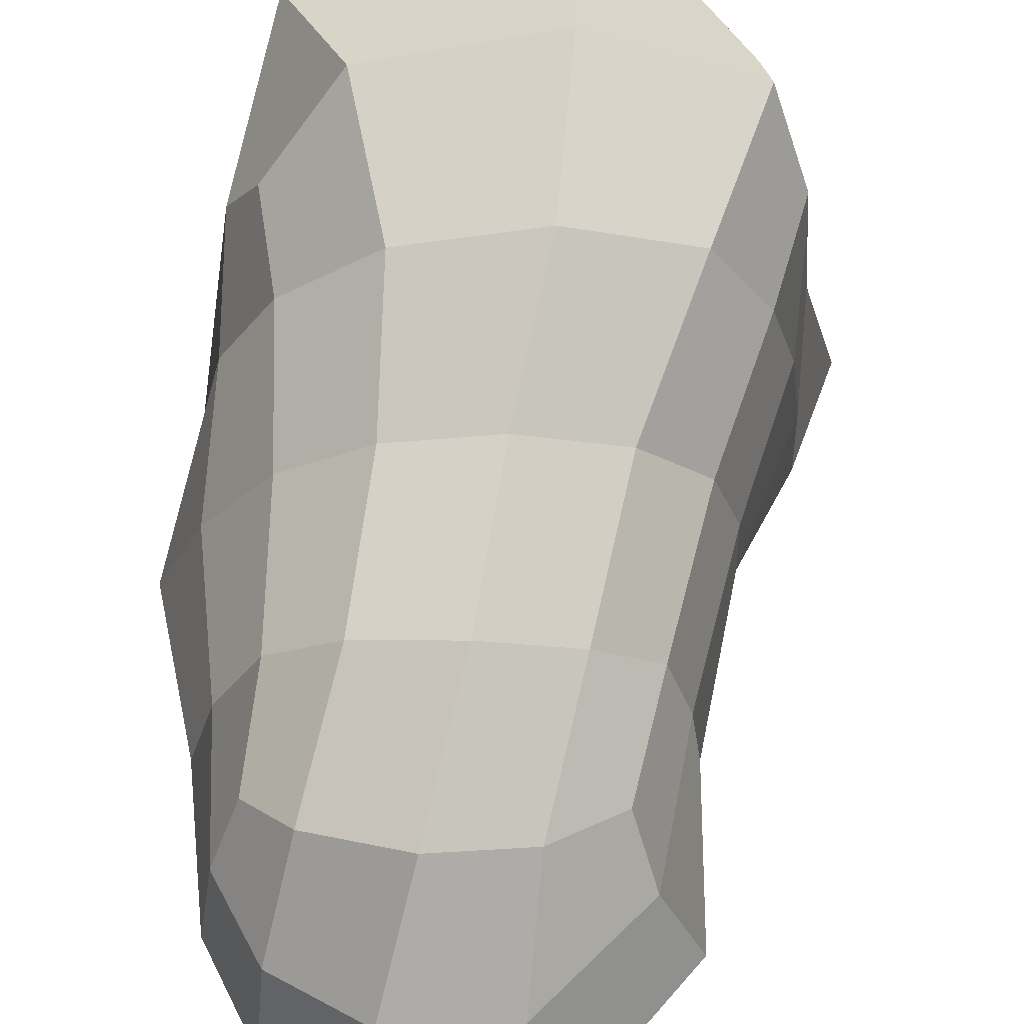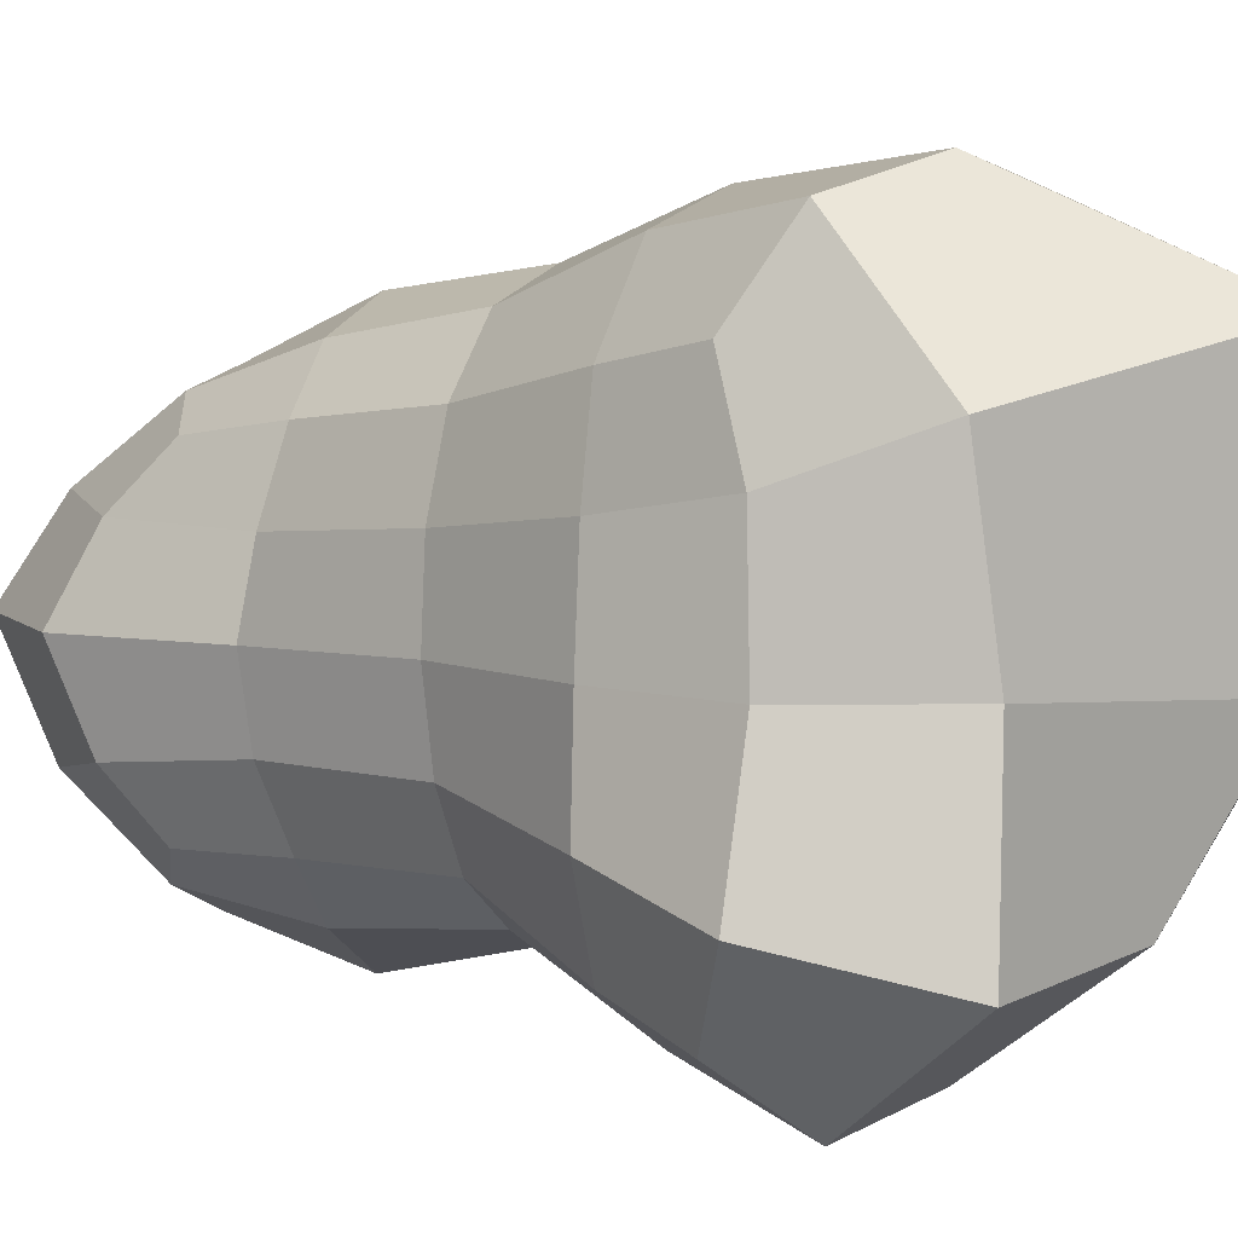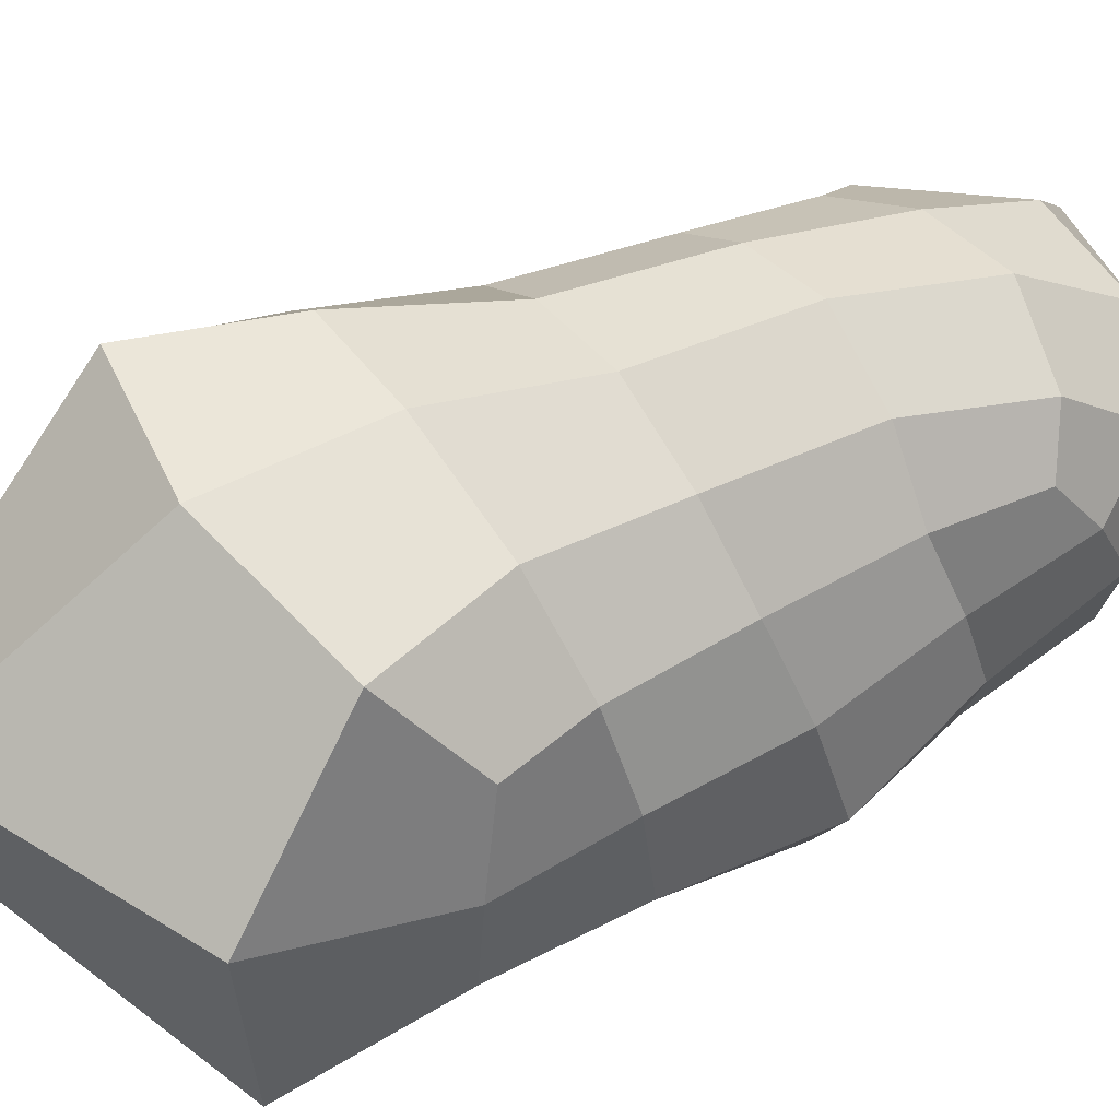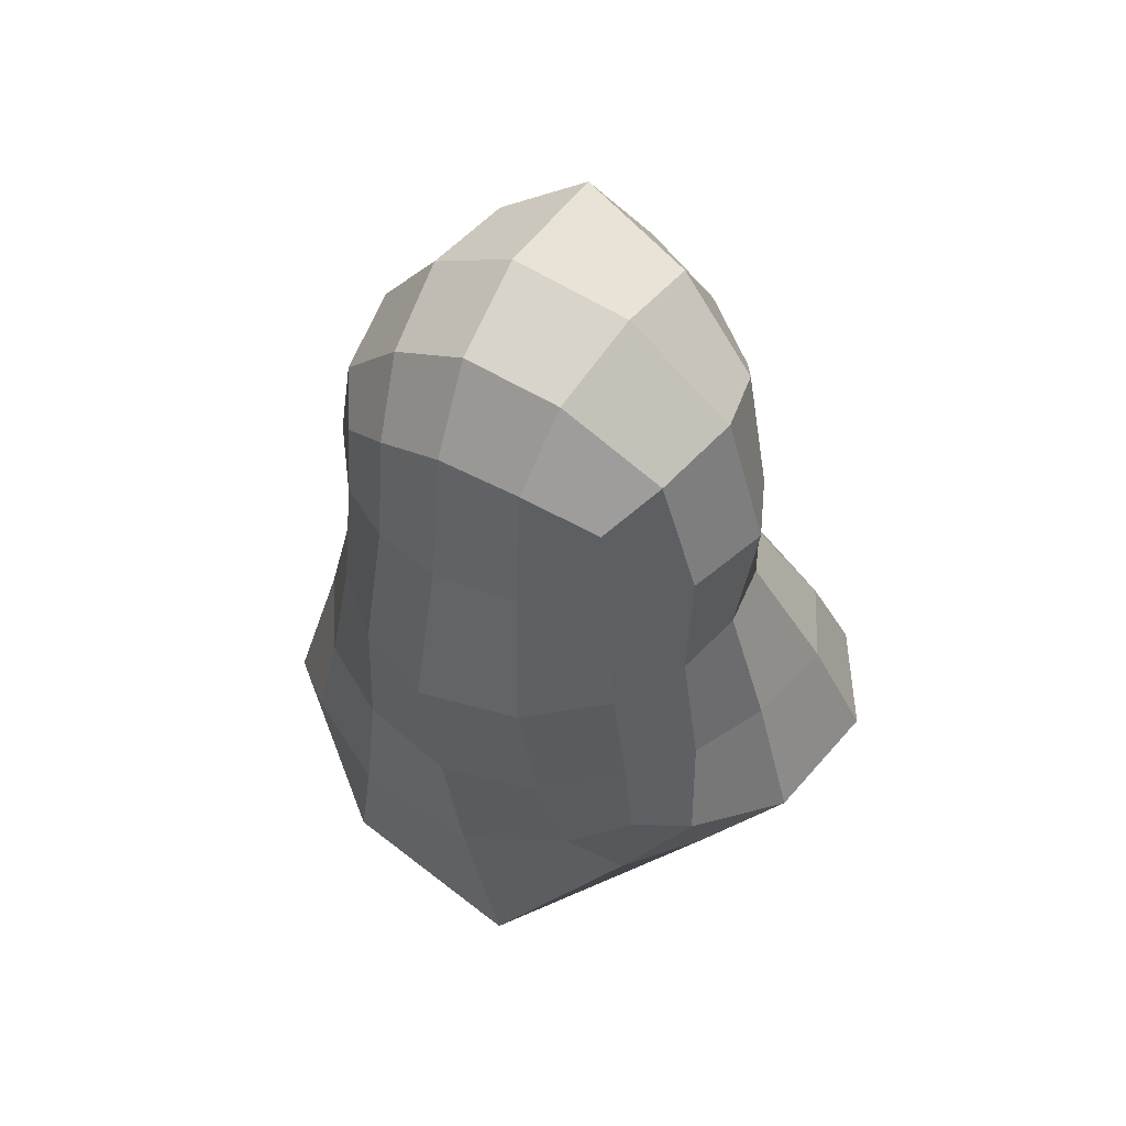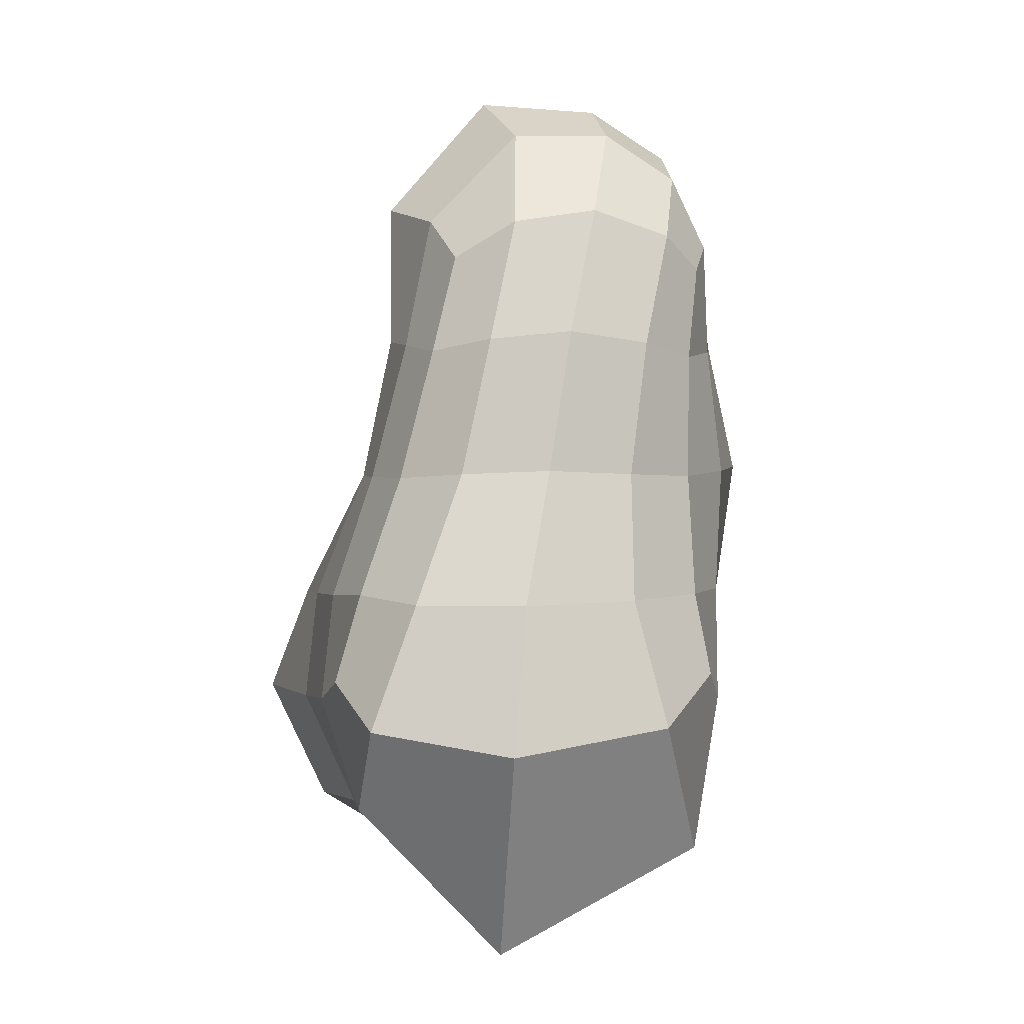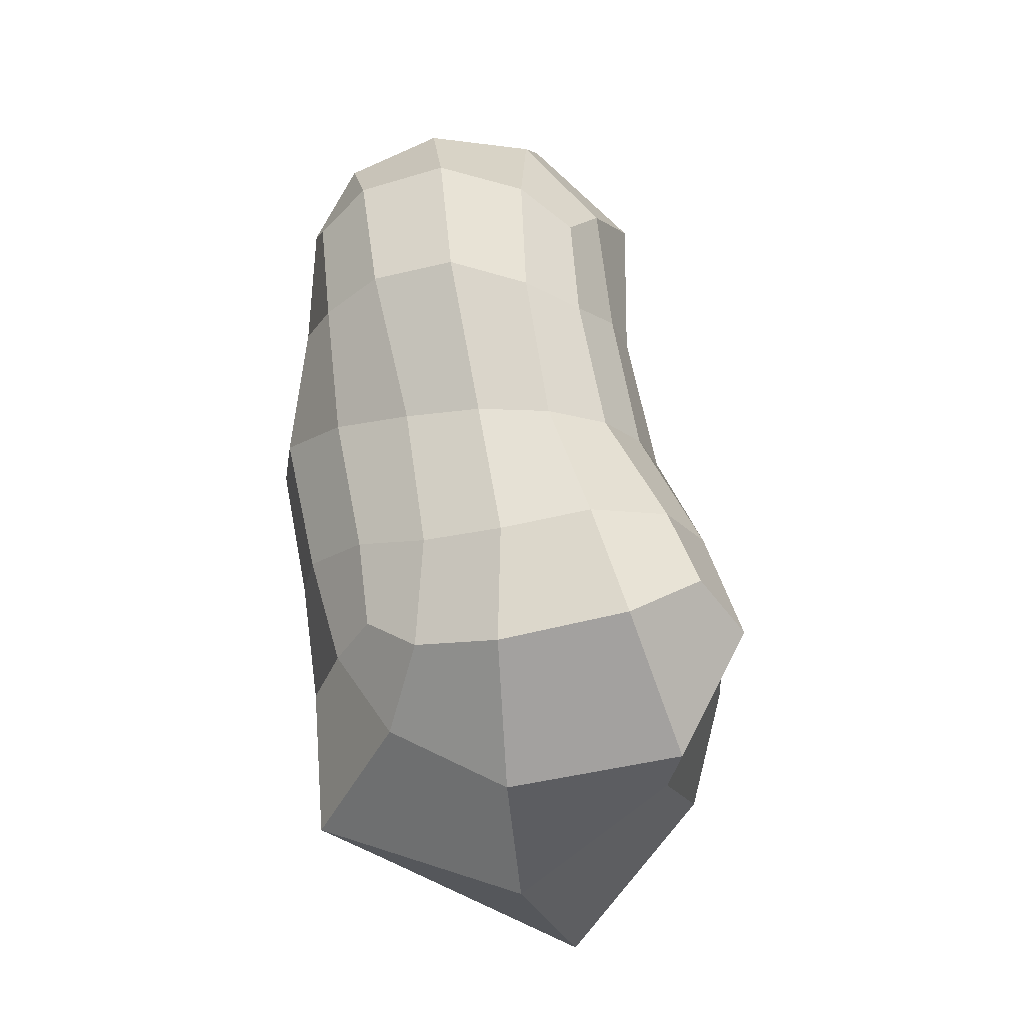
<metadata>
{"format":"obj","ext":"obj","renderer":"f3d","projection":"perspective","resolution":1024,"background":"white","views":[{"elev":65.2,"azim":179.9,"up":"+Z"},{"elev":3.5,"azim":-61.3,"up":"+Z"},{"elev":63.6,"azim":55.4,"up":"+Z"},{"elev":45.3,"azim":124.4,"up":"+Y"},{"elev":0.3,"azim":-9.6,"up":"+Y"},{"elev":-21.1,"azim":-170.8,"up":"+Y"}]}
</metadata>
<code>
g default
v -2.434 -2.741 2.475
v 2.833 -2.668 2.757
v -0.6543 3.242 1.723
v 2.899 3.136 1.715
v -0.7753 3.273 -1.766
v 2.923 3.38 -2.018
v -2.576 -2.693 -2.767
v 2.072 -2.812 -2.044
v 2.646 0.1197 2.199
v 1.247 3.875 2.347
v -1.396 4.12 0.07336
v 3.365 3.896 -0.03875
v 1.025 3.988 -2.564
v -1.243 0.0964 -1.763
v 2.582 0.1756 -2.038
v 0.03293 -3.548 -3.323
v -2.659 -3.158 -0.1473
v 3.289 -3.238 -0.08242
v -0.1771 -3.655 3.95
v -1.474 0.0856 1.998
v 0.4496 0.1746 3.154
v 1.683 5.691 0.05993
v 0.4548 0.1105 -2.497
v 0.2261 -6.252 -0.1857
v 3.915 0.2945 0.04562
v -1.808 0.137 0.007997
v 0.02062 -1.647 3.74
v -0.7113 0.1312 2.774
v 1.949 -3.303 3.847
v 2.66 -1.55 2.544
v 1.656 0.1366 2.874
v 0.7878 2.11 2.959
v 2.719 1.846 1.958
v 2.36 3.566 2.096
v -0.9963 1.896 1.864
v 0.1483 3.728 2.099
v -0.9218 3.836 1.035
v 1.658 5.139 1.219
v 0.003105 5.742 0.1411
v 3.213 3.553 0.9366
v 2.796 5.033 -0.02788
v 1.391 5.252 -1.36
v 3.261 3.802 -1.123
v 2.226 3.814 -2.4
v -1.083 3.807 -1.035
v -0.1045 3.743 -2.181
v -0.8853 1.939 -1.758
v 0.7817 2.198 -2.967
v -0.5023 0.1064 -2.274
v 2.786 2.016 -2.045
v 1.495 0.1075 -2.408
v 0.07818 -1.82 -2.844
v 2.222 -1.633 -2.021
v 1.292 -3.316 -2.549
v -2.132 -1.592 -2.404
v -1.704 -3.312 -3.506
v -3.074 -3.127 -1.8
v 0.1115 -5.201 -2.097
v -1.843 -4.783 -0.1369
v 2.653 -3.071 -1.354
v 3.041 -5.314 -0.4489
v -0.1544 -6.547 2.665
v 3.25 -3.105 1.603
v -2.536 -3.068 1.368
v 3.551 -1.539 0.02802
v 3.4 0.2127 1.236
v 3.522 0.2608 -1.212
v 3.532 2.132 -0.004072
v -2.496 -1.617 -0.07204
v -1.646 0.1166 -0.9682
v -1.776 0.1117 1.033
v -1.393 2.156 0.02867
v -2.044 -3.329 3.507
v -2.069 -1.547 2.291
v -1.412 -1.644 3.316
v 1.579 -1.6 3.42
v 1.923 1.987 2.669
v -0.2715 2.023 2.537
v 0.3019 5.091 1.234
v 2.693 4.539 1.064
v 2.654 4.8 -1.27
v -0.0343 4.995 -1.227
v -0.2125 2.064 -2.43
v 1.931 2.149 -2.732
v 1.206 -1.801 -2.49
v -1.163 -1.692 -3.008
v -2.225 -4.914 -2.262
v 1.793 -4.28 -1.74
v 2.719 -5.193 2.278
v -2.059 -4.589 1.93
v 3.281 -1.522 1.388
v 3.104 -1.596 -1.232
v 3.335 2.119 -1.107
v 3.241 1.98 1.051
v -2.541 -1.612 -1.343
v -2.356 -1.593 1.171
v -1.275 2.034 0.9533
v -1.277 2.074 -0.9104
g pCube1
f 1 73 75 74
f 73 19 27 75
f 75 27 21 28
f 74 75 28 20
f 19 29 76 27
f 29 2 30 76
f 76 30 9 31
f 27 76 31 21
f 21 31 77 32
f 31 9 33 77
f 77 33 4 34
f 32 77 34 10
f 20 28 78 35
f 28 21 32 78
f 78 32 10 36
f 35 78 36 3
f 3 36 79 37
f 36 10 38 79
f 79 38 22 39
f 37 79 39 11
f 10 34 80 38
f 34 4 40 80
f 80 40 12 41
f 38 80 41 22
f 22 41 81 42
f 41 12 43 81
f 81 43 6 44
f 42 81 44 13
f 11 39 82 45
f 39 22 42 82
f 82 42 13 46
f 45 82 46 5
f 5 46 83 47
f 46 13 48 83
f 83 48 23 49
f 47 83 49 14
f 13 44 84 48
f 44 6 50 84
f 84 50 15 51
f 48 84 51 23
f 23 51 85 52
f 51 15 53 85
f 85 53 8 54
f 52 85 54 16
f 14 49 86 55
f 49 23 52 86
f 86 52 16 56
f 55 86 56 7
f 7 56 87 57
f 56 16 58 87
f 87 58 24 59
f 57 87 59 17
f 16 54 88 58
f 54 8 60 88
f 88 60 18 61
f 58 88 61 24
f 24 61 89 62
f 61 18 63 89
f 89 63 2 29
f 62 89 29 19
f 17 59 90 64
f 59 24 62 90
f 90 62 19 73
f 64 90 73 1
f 2 63 91 30
f 63 18 65 91
f 91 65 25 66
f 30 91 66 9
f 18 60 92 65
f 60 8 53 92
f 92 53 15 67
f 65 92 67 25
f 25 67 93 68
f 67 15 50 93
f 93 50 6 43
f 68 93 43 12
f 9 66 94 33
f 66 25 68 94
f 94 68 12 40
f 33 94 40 4
f 7 57 95 55
f 57 17 69 95
f 95 69 26 70
f 55 95 70 14
f 17 64 96 69
f 64 1 74 96
f 96 74 20 71
f 69 96 71 26
f 26 71 97 72
f 71 20 35 97
f 97 35 3 37
f 72 97 37 11
f 14 70 98 47
f 70 26 72 98
f 98 72 11 45
f 47 98 45 5

</code>
